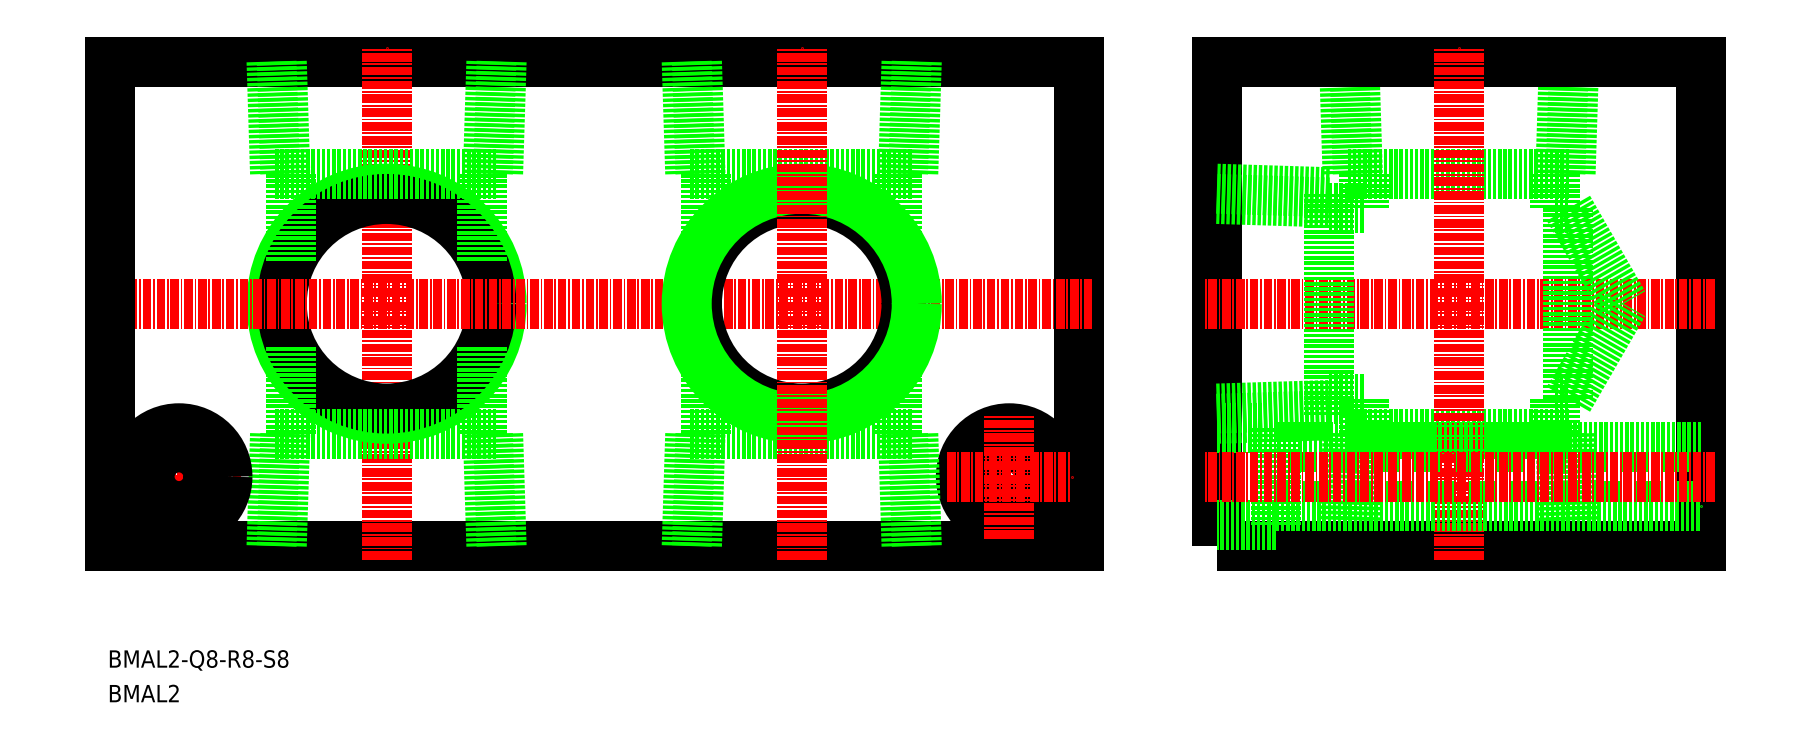
<metadata>
{"format":"dxf","ext":"dxf","renderer":"ezdxf+matplotlib","layout":"modelspace","background":"white","min_lineweight":24,"dpi":150}
</metadata>
<code>
0
SECTION
2
ENTITIES
0
TEXT
8
0
10
64.71
20
95.91
30
0
40
2.5
1
BMAL2-Q8-R8-S8
11
64.71
21
97.16
31
0
73
     2
0
TEXT
8
0
10
64.71
20
90.91
30
0
40
2.5
1
BMAL2
11
64.71
21
92.16
31
0
73
     2
0
LINE
8
0
10
205
20
113.5
30
0
11
65
21
113.5
31
0
0
LINE
8
0
10
65
20
183.5
30
0
11
205
21
183.5
31
0
0
LINE
8
CENTER
10
75
20
114.5
30
0
11
75
21
132.5
31
0
0
LINE
8
CENTER
10
105
20
111.5
30
0
11
105
21
185.5
31
0
0
LINE
8
CENTER
10
84
20
123.5
30
0
11
66
21
123.5
31
0
0
LINE
8
0
10
205
20
113.5
30
0
11
205
21
183.5
31
0
0
LINE
8
0
10
243.9
20
167.3
30
0
11
276.1
21
167.3
31
0
0
LINE
8
0
10
243.9
20
129.7
30
0
11
276.1
21
129.7
31
0
0
LINE
8
0
10
246.2
20
129.7
30
0
11
246.2
21
134.7
31
0
0
LINE
8
0
10
273.8
20
129.7
30
0
11
273.8
21
134.7
31
0
0
LINE
8
0
10
276.1
20
129.7
30
0
11
276.6
21
113.5
31
0
0
LINE
8
0
10
274.6
20
129.7
30
0
11
275.1
21
113.5
31
0
0
LINE
8
0
10
243.4
20
113.5
30
0
11
243.9
21
129.7
31
0
0
LINE
8
0
10
244.9
20
113.5
30
0
11
245.4
21
129.7
31
0
0
LINE
8
0
10
274.6
20
167.3
30
0
11
275.1
21
183.5
31
0
0
LINE
8
0
10
244.9
20
183.5
30
0
11
245.4
21
167.3
31
0
0
LINE
8
0
10
276.1
20
167.3
30
0
11
276.6
21
183.5
31
0
0
LINE
8
0
10
243.4
20
183.5
30
0
11
243.9
21
167.3
31
0
0
POLYLINE
8
0
66
     1
10
0
20
0
30
0
70
     1
0
VERTEX
8
0
10
225
20
113.5
30
0
0
VERTEX
8
0
10
295
20
113.5
30
0
0
VERTEX
8
0
10
295
20
183.5
30
0
0
VERTEX
8
0
10
225
20
183.5
30
0
0
SEQEND
8
0
0
LINE
8
CENTER
10
297
20
148.5
30
0
11
223
21
148.5
31
0
0
LINE
8
CENTER
10
260
20
111.5
30
0
11
260
21
185.5
31
0
0
LINE
8
0
10
246.2
20
162.3
30
0
11
246.2
21
167.3
31
0
0
LINE
8
0
10
273.8
20
162.3
30
0
11
273.8
21
167.3
31
0
0
CIRCLE
8
0
10
105
20
148.5
30
0
40
16.62
0
CIRCLE
8
0
10
105
20
148.5
30
0
40
15.15
0
LINE
8
0
10
118.8
20
154.7
30
0
11
118.8
21
167.3
31
0
0
LINE
8
0
10
91.2
20
154.7
30
0
11
91.2
21
167.3
31
0
0
LINE
8
0
10
88.38
20
183.5
30
0
11
88.88
21
167.3
31
0
0
LINE
8
0
10
121.1
20
167.3
30
0
11
121.6
21
183.5
31
0
0
LINE
8
0
10
89.85
20
183.5
30
0
11
90.36
21
167.3
31
0
0
LINE
8
0
10
119.6
20
167.3
30
0
11
120.1
21
183.5
31
0
0
LINE
8
0
10
89.85
20
113.5
30
0
11
90.36
21
129.7
31
0
0
LINE
8
0
10
88.38
20
113.5
30
0
11
88.88
21
129.7
31
0
0
LINE
8
0
10
119.6
20
129.7
30
0
11
120.1
21
113.5
31
0
0
LINE
8
0
10
121.1
20
129.7
30
0
11
121.6
21
113.5
31
0
0
LINE
8
0
10
118.8
20
129.7
30
0
11
118.8
21
142.3
31
0
0
LINE
8
0
10
91.2
20
129.7
30
0
11
91.2
21
142.3
31
0
0
LINE
8
0
10
88.88
20
129.7
30
0
11
121.1
21
129.7
31
0
0
LINE
8
0
10
88.88
20
167.3
30
0
11
121.1
21
167.3
31
0
0
LINE
8
CENTER
10
207
20
148.5
30
0
11
63
21
148.5
31
0
0
LINE
8
0
10
246.2
20
162.3
30
0
11
241.2
21
162.3
31
0
0
LINE
8
0
10
246.2
20
134.7
30
0
11
241.2
21
134.7
31
0
0
LINE
8
0
10
225
20
131.9
30
0
11
241.2
21
132.4
31
0
0
LINE
8
0
10
241.2
20
164.6
30
0
11
225
21
165.1
31
0
0
LINE
8
0
10
225
20
133.4
30
0
11
241.2
21
133.9
31
0
0
LINE
8
0
10
241.2
20
163.1
30
0
11
225
21
163.6
31
0
0
LINE
8
0
10
241.2
20
132.4
30
0
11
241.2
21
164.6
31
0
0
LINE
8
0
10
275.8
20
162.3
30
0
11
283.8
21
148.5
31
0
0
LINE
8
0
10
275.8
20
134.7
30
0
11
283.8
21
148.5
31
0
0
LINE
8
0
10
275.8
20
162.3
30
0
11
273.8
21
162.3
31
0
0
LINE
8
0
10
275.8
20
134.7
30
0
11
273.8
21
134.7
31
0
0
LINE
8
0
10
275.8
20
162.3
30
0
11
275.8
21
134.7
31
0
0
CIRCLE
8
0
10
75
20
123.5
30
0
40
4.25
0
CIRCLE
8
0
10
75
20
123.5
30
0
40
7
0
CIRCLE
8
0
10
195
20
123.5
30
0
40
7
0
CIRCLE
8
0
10
195
20
123.5
30
0
40
4.25
0
LINE
8
CENTER
10
186
20
123.5
30
0
11
204
21
123.5
31
0
0
LINE
8
CENTER
10
195
20
114.5
30
0
11
195
21
132.5
31
0
0
LINE
8
0
10
225
20
130.5
30
0
11
233.5
21
130.5
31
0
0
LINE
8
0
10
233.5
20
130.5
30
0
11
233.5
21
116.5
31
0
0
LINE
8
0
10
233.5
20
116.5
30
0
11
225
21
116.5
31
0
0
LINE
8
0
10
233.5
20
119.2
30
0
11
295
21
119.2
31
0
0
LINE
8
0
10
295
20
127.7
30
0
11
233.5
21
127.7
31
0
0
LINE
8
0
10
148.9
20
167.3
30
0
11
181.1
21
167.3
31
0
0
LINE
8
0
10
148.9
20
129.7
30
0
11
181.1
21
129.7
31
0
0
LINE
8
0
10
151.2
20
129.7
30
0
11
151.2
21
142.3
31
0
0
LINE
8
0
10
178.8
20
129.7
30
0
11
178.8
21
142.3
31
0
0
LINE
8
0
10
181.1
20
129.7
30
0
11
181.6
21
113.5
31
0
0
LINE
8
0
10
179.6
20
129.7
30
0
11
180.1
21
113.5
31
0
0
LINE
8
0
10
148.4
20
113.5
30
0
11
148.9
21
129.7
31
0
0
LINE
8
0
10
149.9
20
113.5
30
0
11
150.4
21
129.7
31
0
0
LINE
8
0
10
179.6
20
167.3
30
0
11
180.1
21
183.5
31
0
0
LINE
8
0
10
149.9
20
183.5
30
0
11
150.4
21
167.3
31
0
0
LINE
8
0
10
181.1
20
167.3
30
0
11
181.6
21
183.5
31
0
0
LINE
8
0
10
148.4
20
183.5
30
0
11
148.9
21
167.3
31
0
0
LINE
8
0
10
151.2
20
154.7
30
0
11
151.2
21
167.3
31
0
0
LINE
8
0
10
178.8
20
154.7
30
0
11
178.8
21
167.3
31
0
0
CIRCLE
8
0
10
165
20
148.5
30
0
40
15.15
0
CIRCLE
8
0
10
165
20
148.5
30
0
40
16.62
0
LINE
8
CENTER
10
165
20
111.5
30
0
11
165
21
185.5
31
0
0
LINE
8
CENTER
10
297
20
123.5
30
0
11
223
21
123.5
31
0
0
LINE
8
0
10
65
20
183.5
30
0
11
65
21
113.5
31
0
0
ENDSEC
0
EOF

</code>
